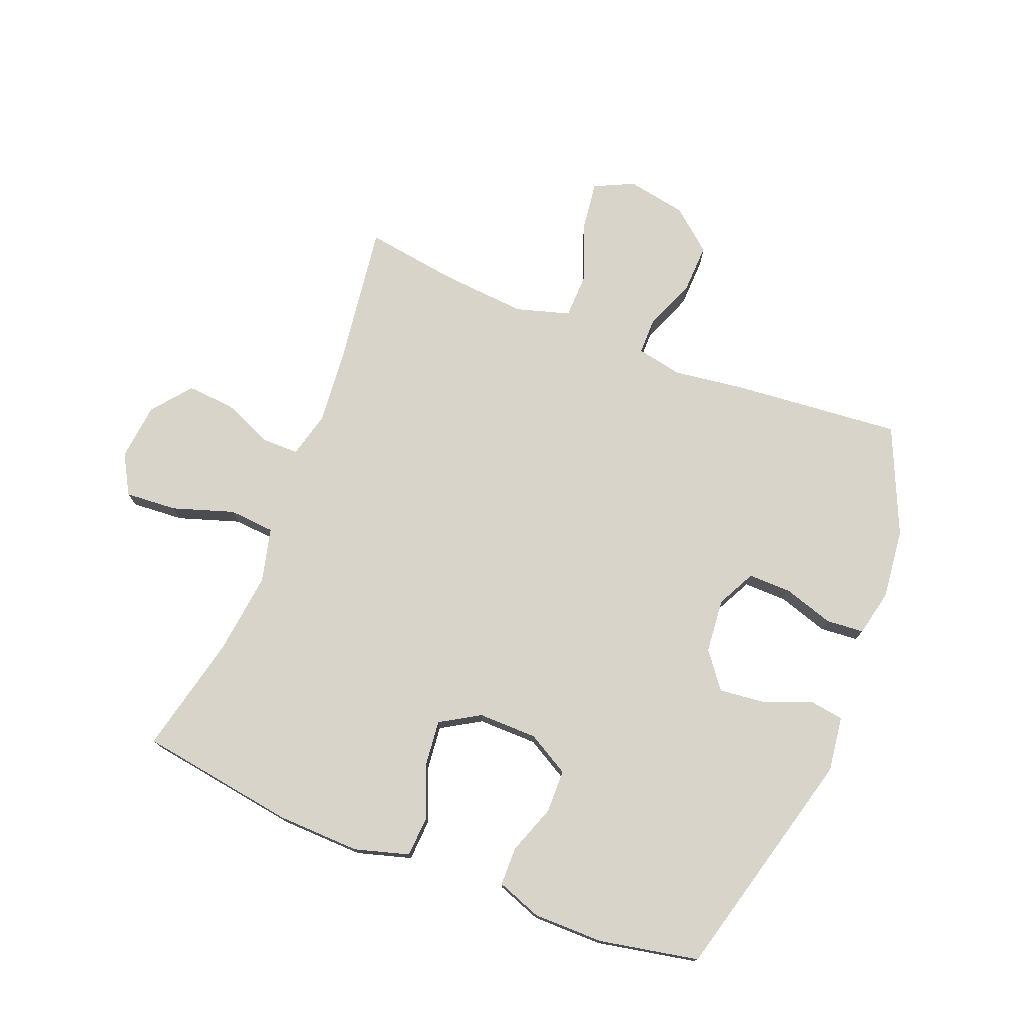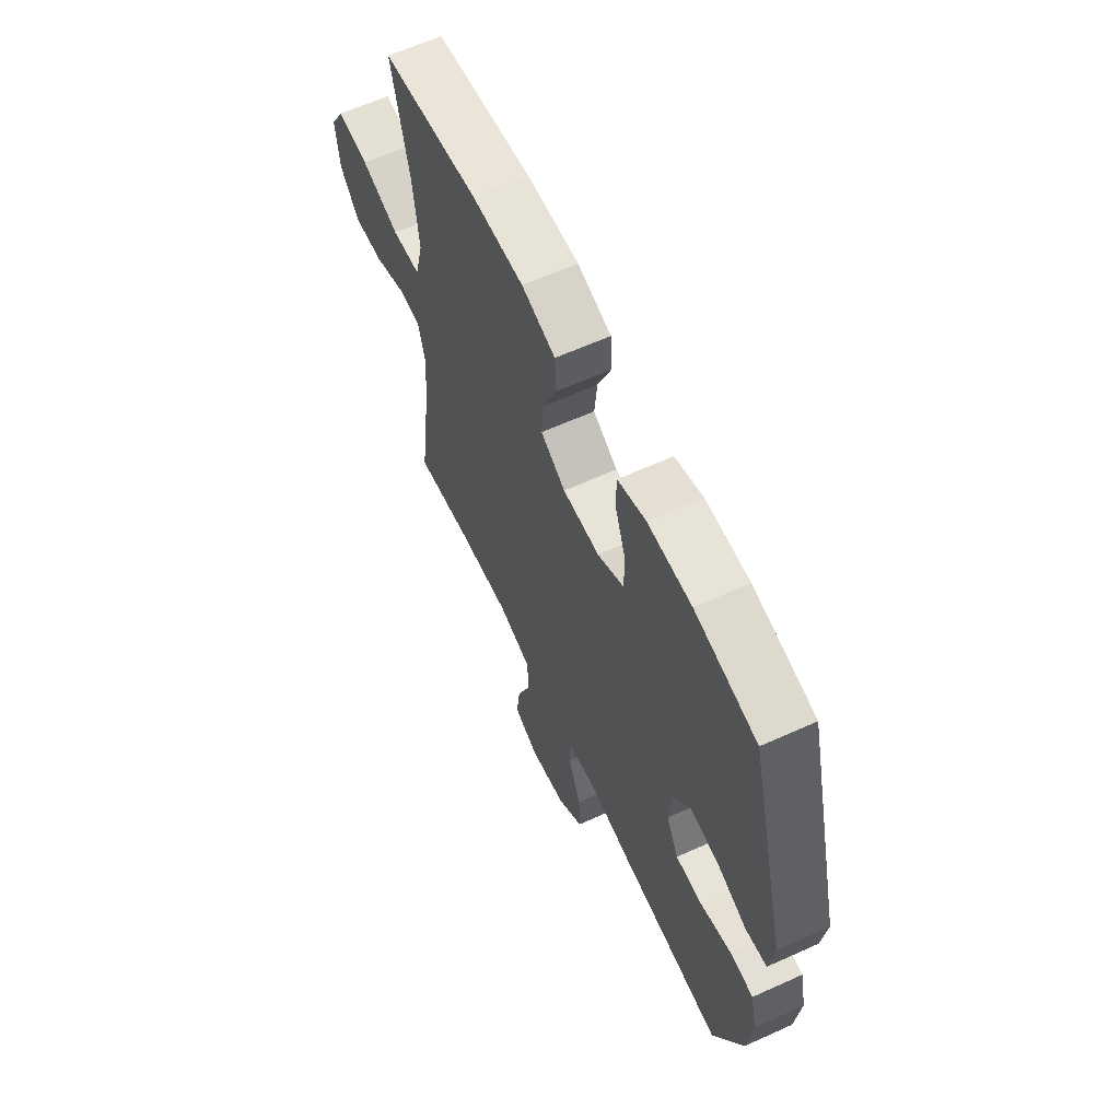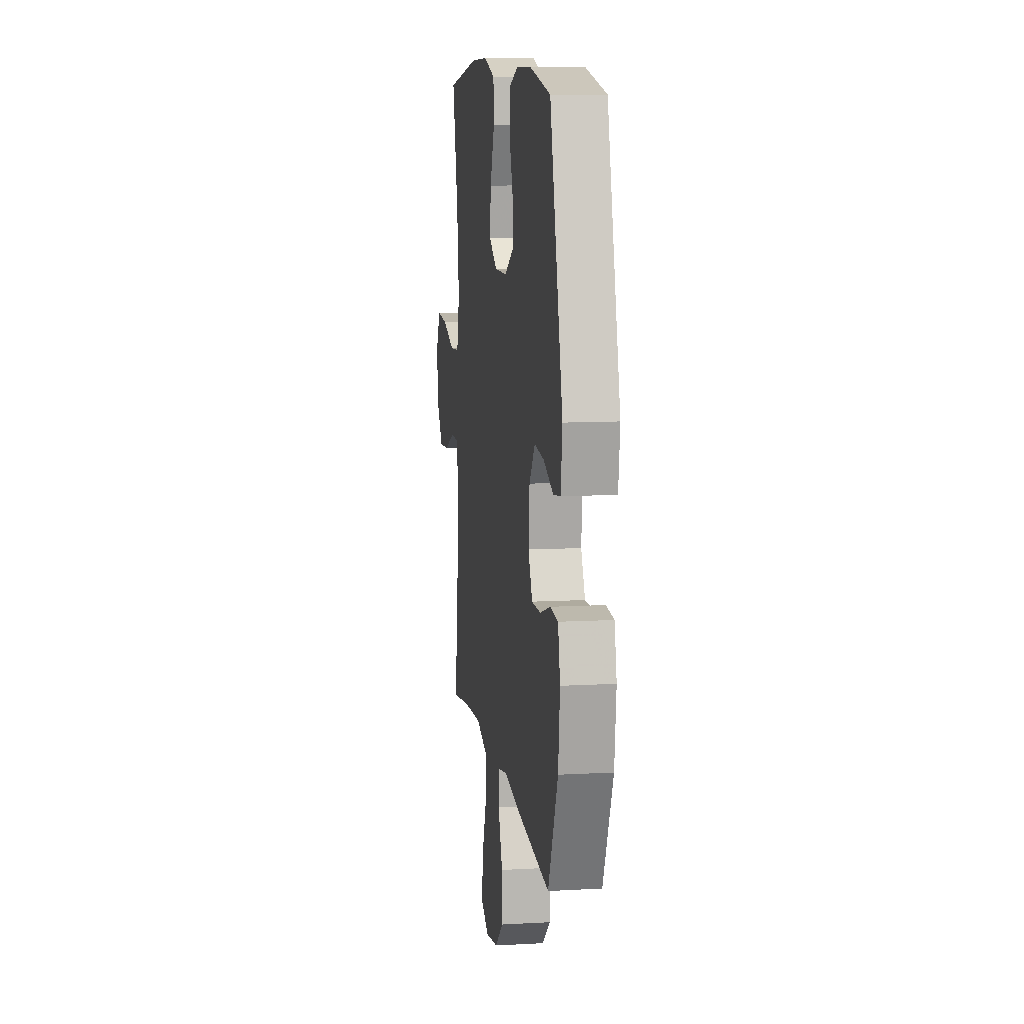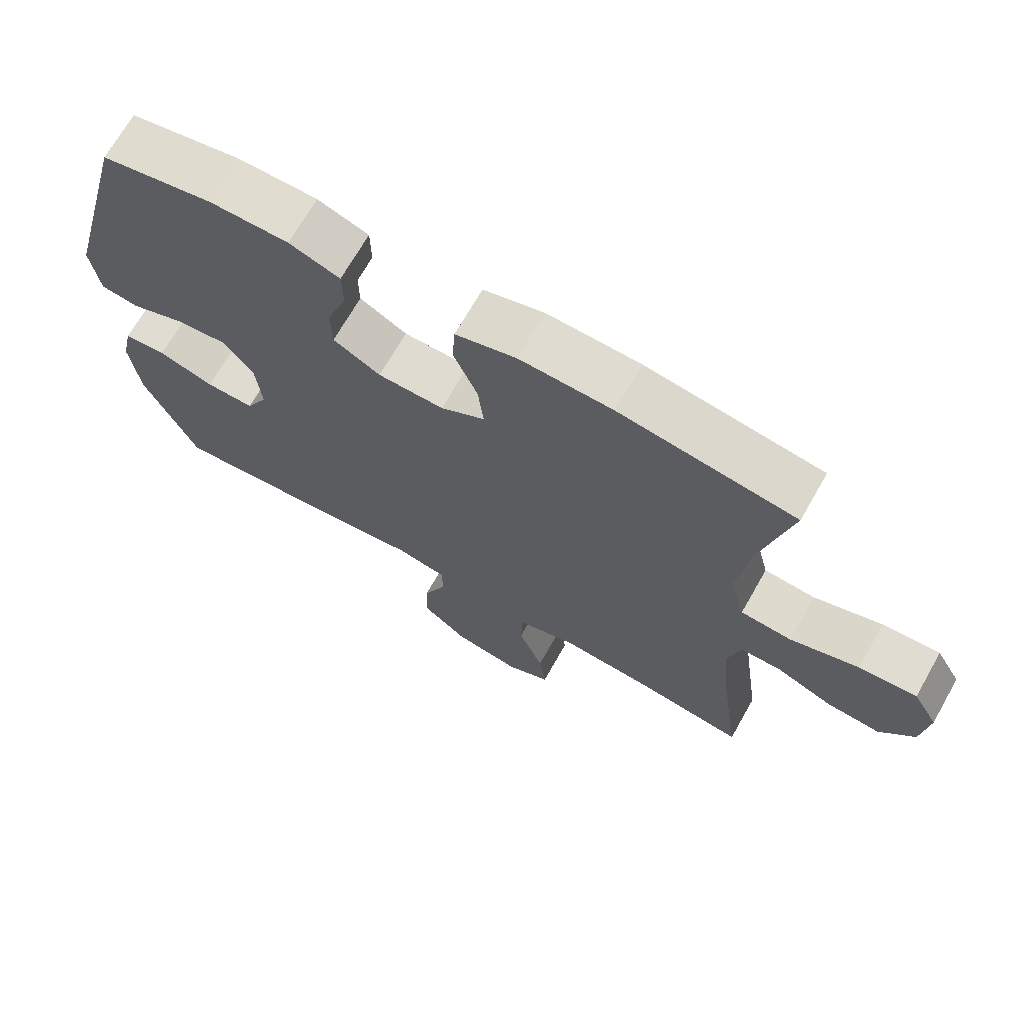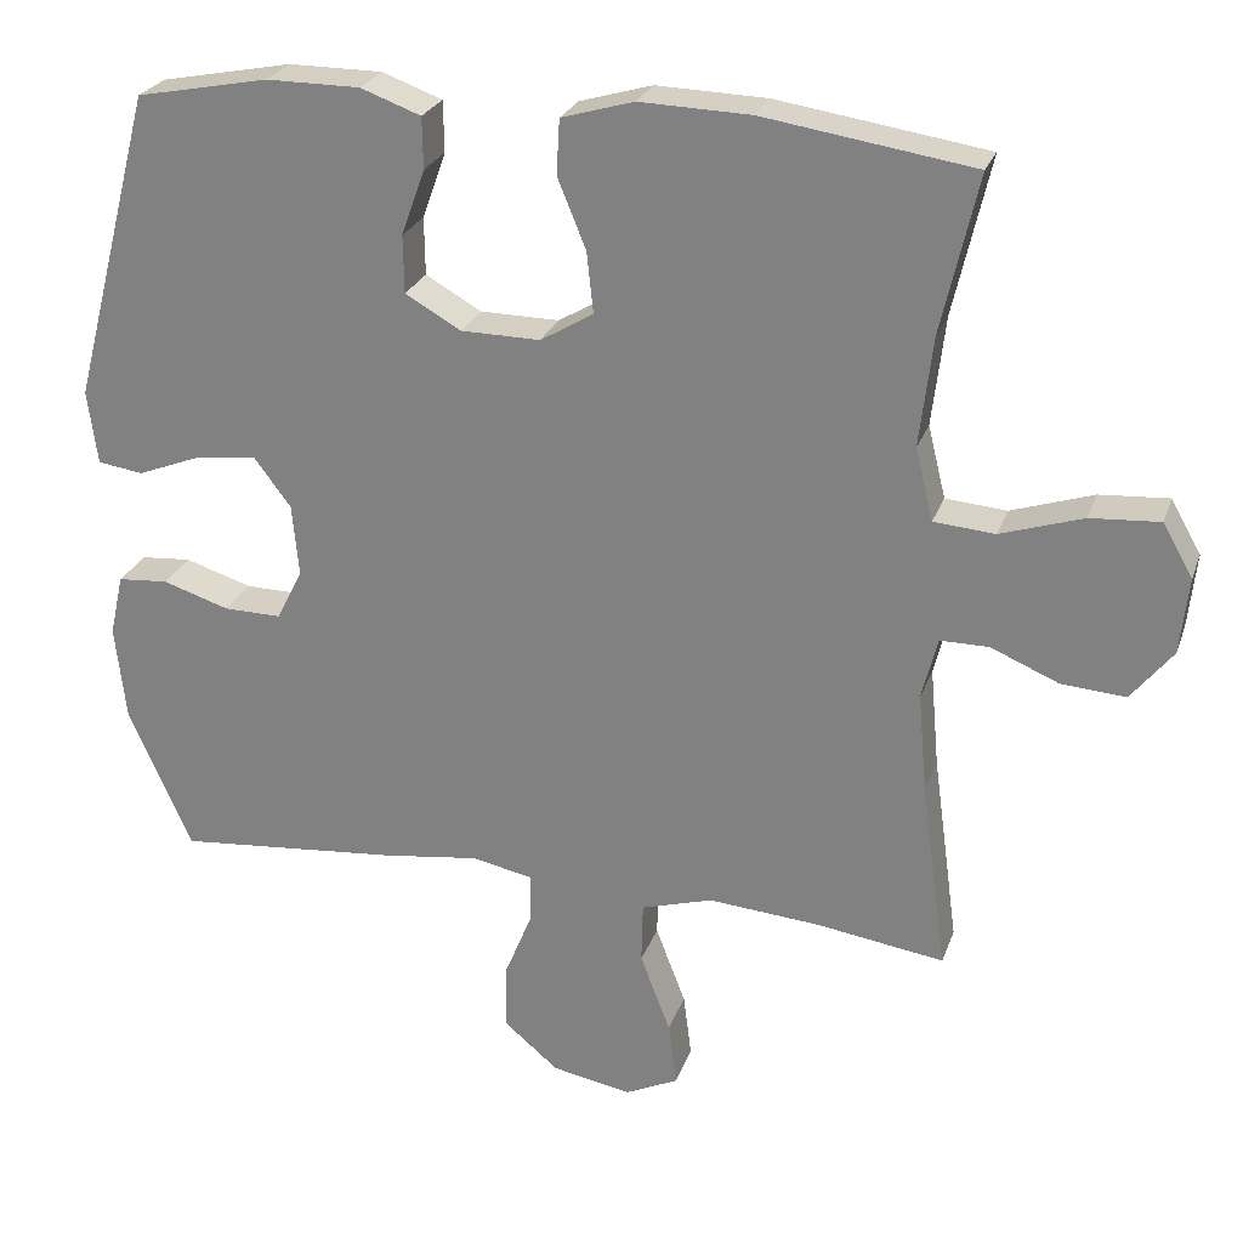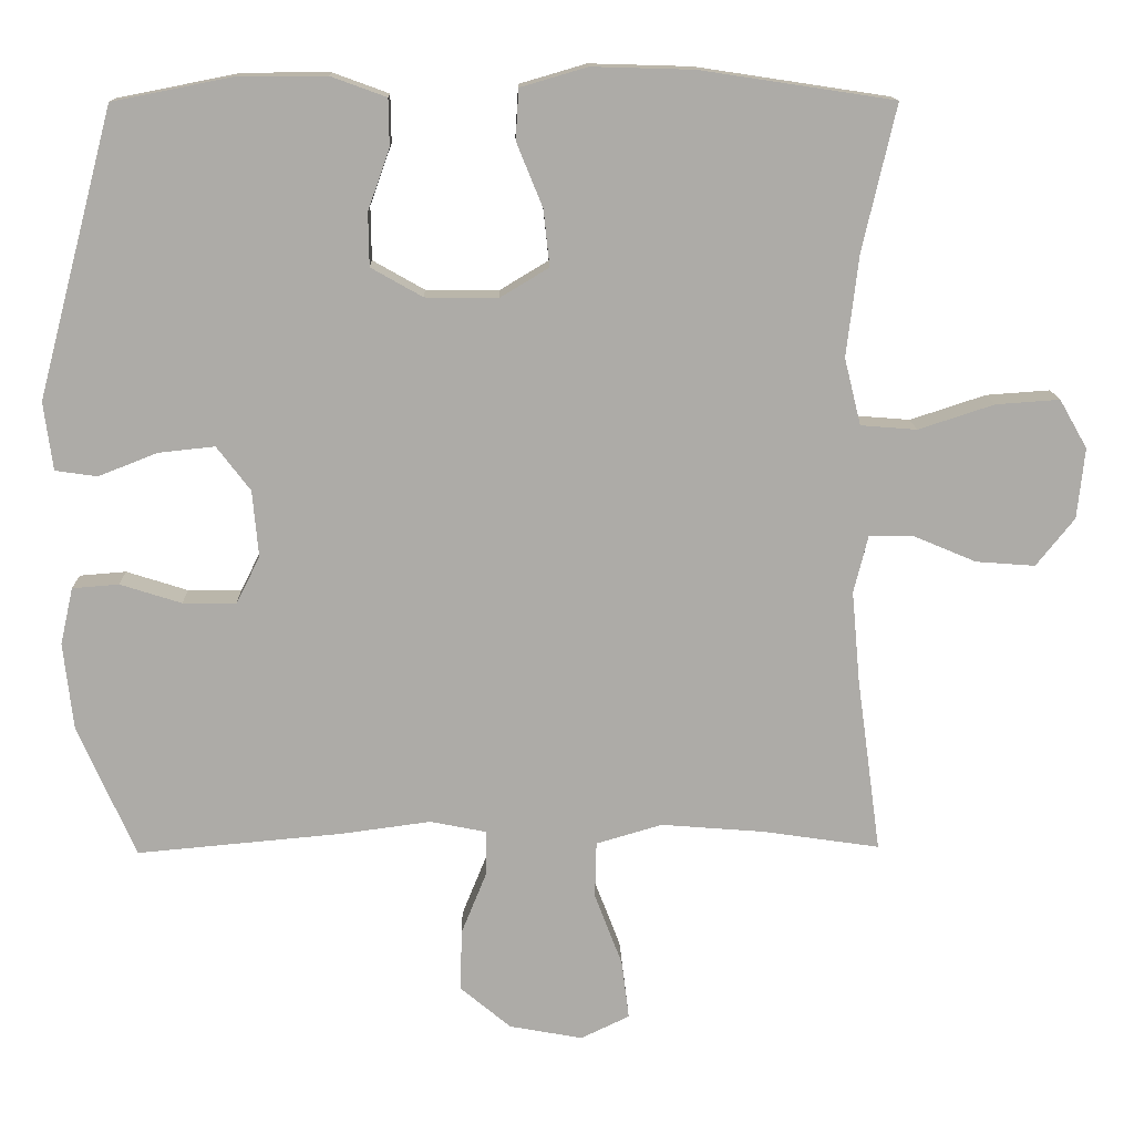
<metadata>
{"format":"obj","ext":"obj","renderer":"f3d","projection":"perspective","resolution":1024,"background":"white","views":[{"elev":75.4,"azim":21.6,"up":"+Y"},{"elev":62.6,"azim":65.3,"up":"+Z"},{"elev":10.4,"azim":82.0,"up":"+Z"},{"elev":69.7,"azim":-150.4,"up":"+Z"},{"elev":25.6,"azim":-162.9,"up":"+Z"},{"elev":13.7,"azim":178.6,"up":"+Z"}]}
</metadata>
<code>
v 0.5 0.07 0.5
v 0.601 0.07 0.117
v 0.589 0.07 0.026
v 0.533 0.07 0.018
v 0.454 0.07 0.049
v 0.379 0.07 0.057
v 0.334 0.07 -0.002
v 0.326 0.07 -0.091
v 0.358 0.07 -0.154
v 0.429 0.07 -0.153
v 0.511 0.07 -0.127
v 0.573 0.07 -0.132
v 0.59 0.07 -0.208
v 0.577 0.07 -0.324
v 0.5 0.07 -0.5
v 0.225 0.07 -0.475
v 0.106 0.07 -0.459
v 0.031 0.07 -0.474
v 0.031 0.07 -0.533
v 0.065 0.07 -0.617
v 0.068 0.07 -0.699
v 0 0.07 -0.756
v -0.098 0.07 -0.774
v -0.163 0.07 -0.743
v -0.153 0.07 -0.664
v -0.116 0.07 -0.567
v -0.118 0.07 -0.492
v -0.206 0.07 -0.466
v -0.344 0.07 -0.477
v -0.5 0.07 -0.5
v -0.468 0.07 -0.266
v -0.457 0.07 -0.144
v -0.476 0.07 -0.068
v -0.536 0.07 -0.068
v -0.619 0.07 -0.103
v -0.698 0.07 -0.109
v -0.749 0.07 -0.045
v -0.759 0.07 0.049
v -0.722 0.07 0.114
v -0.637 0.07 0.108
v -0.536 0.07 0.075
v -0.461 0.07 0.081
v -0.439 0.07 0.17
v -0.455 0.07 0.305
v -0.5 0.07 0.5
v -0.242 0.07 0.539
v -0.106 0.07 0.543
v -0.017 0.07 0.517
v -0.013 0.07 0.45
v -0.048 0.07 0.364
v -0.056 0.07 0.289
v 0.009 0.07 0.25
v 0.106 0.07 0.251
v 0.175 0.07 0.29
v 0.176 0.07 0.361
v 0.147 0.07 0.442
v 0.148 0.07 0.505
v 0.222 0.07 0.532
v 0.337 0.07 0.532
v 0.5 0 0.5
v 0.601 0 0.117
v 0.589 0 0.026
v 0.533 0 0.018
v 0.454 0 0.049
v 0.379 0 0.057
v 0.334 0 -0.002
v 0.326 0 -0.091
v 0.358 0 -0.154
v 0.429 0 -0.153
v 0.511 0 -0.127
v 0.573 0 -0.132
v 0.59 0 -0.208
v 0.577 0 -0.324
v 0.5 0 -0.5
v 0.225 0 -0.475
v 0.106 0 -0.459
v 0.031 0 -0.474
v 0.031 0 -0.533
v 0.065 0 -0.617
v 0.068 0 -0.699
v 0 0 -0.756
v -0.098 0 -0.774
v -0.163 0 -0.743
v -0.153 0 -0.664
v -0.116 0 -0.567
v -0.118 0 -0.492
v -0.206 0 -0.466
v -0.344 0 -0.477
v -0.5 0 -0.5
v -0.468 0 -0.266
v -0.457 0 -0.144
v -0.476 0 -0.068
v -0.536 0 -0.068
v -0.619 0 -0.103
v -0.698 0 -0.109
v -0.749 0 -0.045
v -0.759 0 0.049
v -0.722 0 0.114
v -0.637 0 0.108
v -0.536 0 0.075
v -0.461 0 0.081
v -0.439 0 0.17
v -0.455 0 0.305
v -0.5 0 0.5
v -0.242 0 0.539
v -0.106 0 0.543
v -0.017 0 0.517
v -0.013 0 0.45
v -0.048 0 0.364
v -0.056 0 0.289
v 0.009 0 0.25
v 0.106 0 0.251
v 0.175 0 0.29
v 0.176 0 0.361
v 0.147 0 0.442
v 0.148 0 0.505
v 0.222 0 0.532
v 0.337 0 0.532
f 55 56 57 58
f 54 55 58 59
f 47 48 49 50
f 47 50 51
f 44 45 46 47
f 43 44 47 51
f 42 43 51 52
f 38 39 40 41
f 38 41 42
f 37 38 42
f 34 35 36 37
f 33 34 37 42
f 32 33 42 52
f 29 30 31
f 28 29 31 32
f 27 28 32 52
f 23 24 25 26
f 19 20 21 22
f 18 19 22 23
f 14 15 16 17
f 14 17 18
f 13 14 18
f 10 11 12 13
f 9 10 13 18
f 8 9 18
f 7 8 18
f 2 3 4 5
f 2 5 6
f 54 59 1 2
f 53 54 2 6
f 52 53 6 7
f 27 52 7 18
f 18 23 26 27
f 117 116 115 114
f 118 117 114 113
f 109 108 107 106
f 110 109 106
f 106 105 104 103
f 110 106 103 102
f 111 110 102 101
f 100 99 98 97
f 101 100 97
f 101 97 96
f 96 95 94 93
f 101 96 93 92
f 111 101 92 91
f 90 89 88
f 91 90 88 87
f 111 91 87 86
f 85 84 83 82
f 81 80 79 78
f 82 81 78 77
f 76 75 74 73
f 77 76 73
f 77 73 72
f 72 71 70 69
f 77 72 69 68
f 77 68 67
f 77 67 66
f 64 63 62 61
f 65 64 61
f 61 60 118 113
f 65 61 113 112
f 66 65 112 111
f 77 66 111 86
f 86 85 82 77
f 1 60 61 2
f 2 61 62 3
f 3 62 63 4
f 4 63 64 5
f 5 64 65 6
f 6 65 66 7
f 7 66 67 8
f 8 67 68 9
f 9 68 69 10
f 10 69 70 11
f 11 70 71 12
f 12 71 72 13
f 13 72 73 14
f 14 73 74 15
f 15 74 75 16
f 16 75 76 17
f 17 76 77 18
f 18 77 78 19
f 19 78 79 20
f 20 79 80 21
f 21 80 81 22
f 22 81 82 23
f 23 82 83 24
f 24 83 84 25
f 25 84 85 26
f 26 85 86 27
f 27 86 87 28
f 28 87 88 29
f 29 88 89 30
f 30 89 90 31
f 31 90 91 32
f 32 91 92 33
f 33 92 93 34
f 34 93 94 35
f 35 94 95 36
f 36 95 96 37
f 37 96 97 38
f 38 97 98 39
f 39 98 99 40
f 40 99 100 41
f 41 100 101 42
f 42 101 102 43
f 43 102 103 44
f 44 103 104 45
f 45 104 105 46
f 46 105 106 47
f 47 106 107 48
f 48 107 108 49
f 49 108 109 50
f 50 109 110 51
f 51 110 111 52
f 52 111 112 53
f 53 112 113 54
f 54 113 114 55
f 55 114 115 56
f 56 115 116 57
f 57 116 117 58
f 58 117 118 59
f 59 118 60 1

</code>
